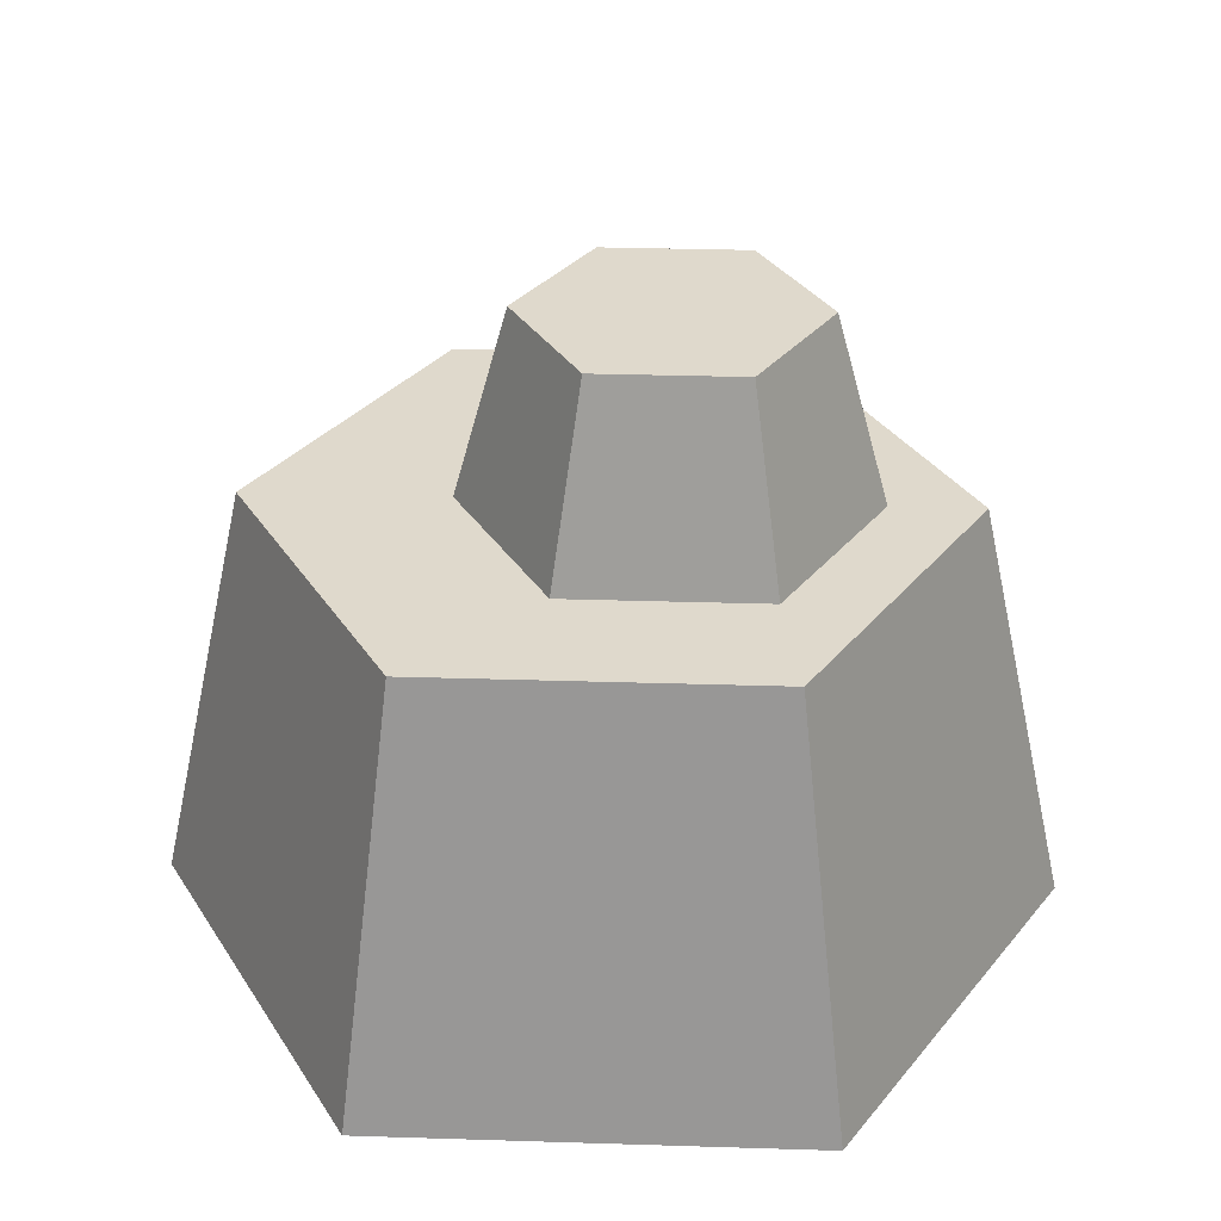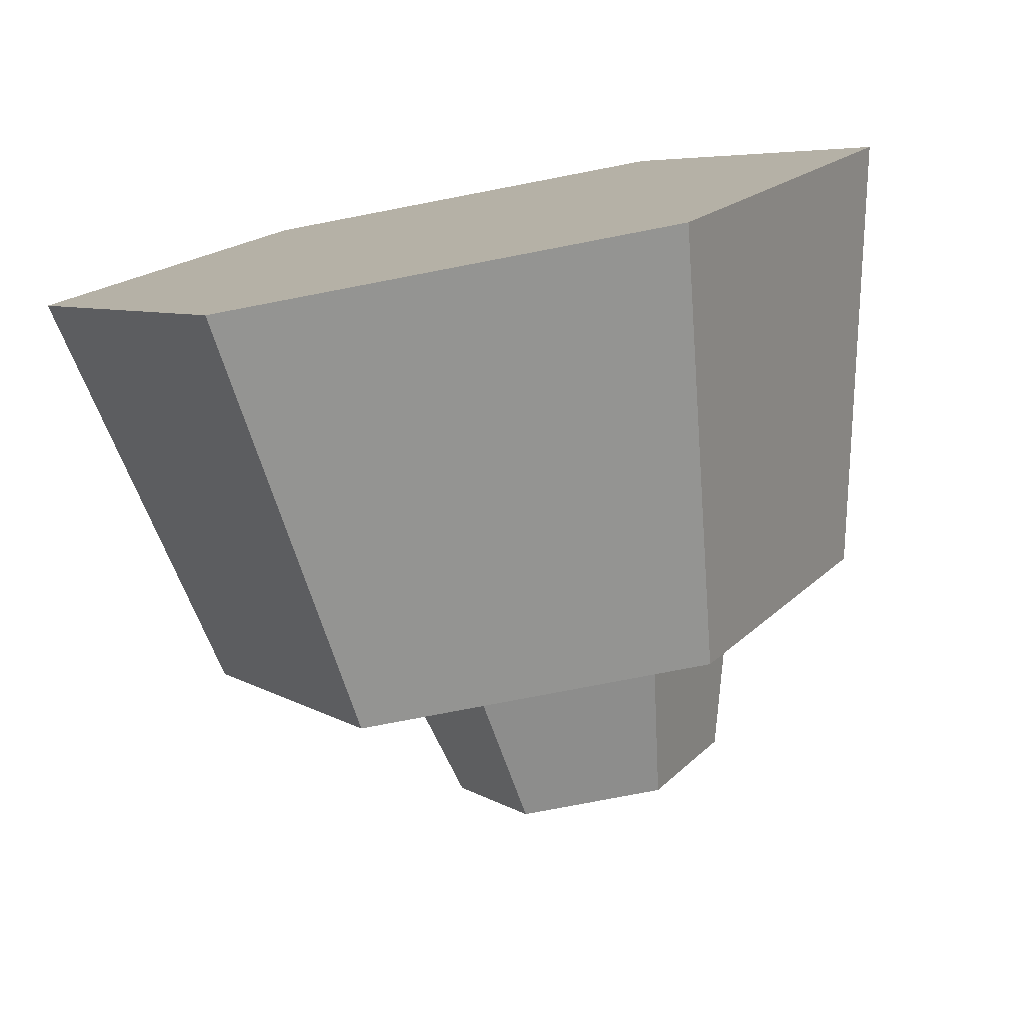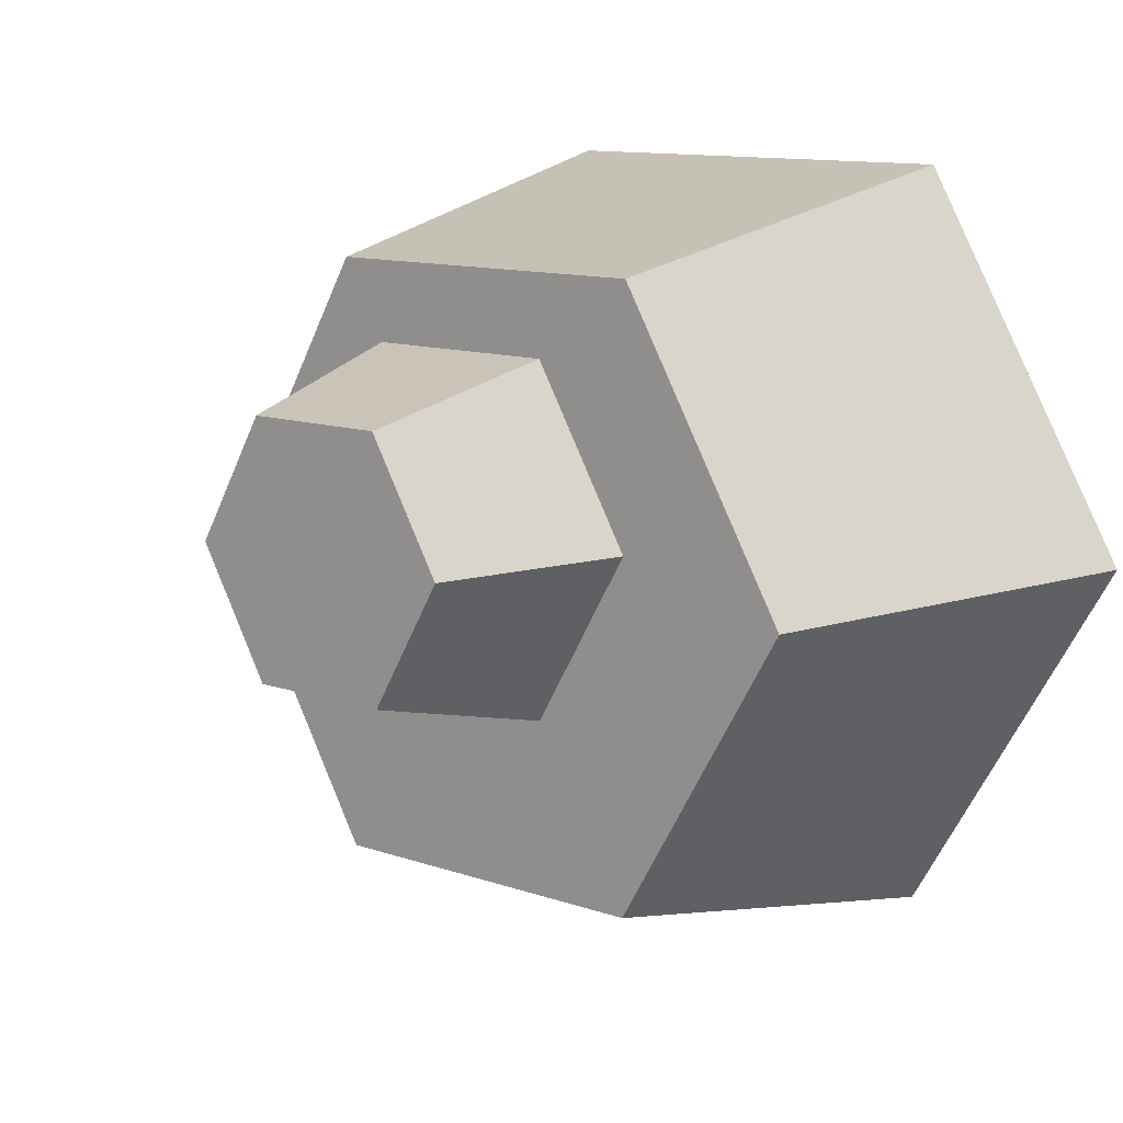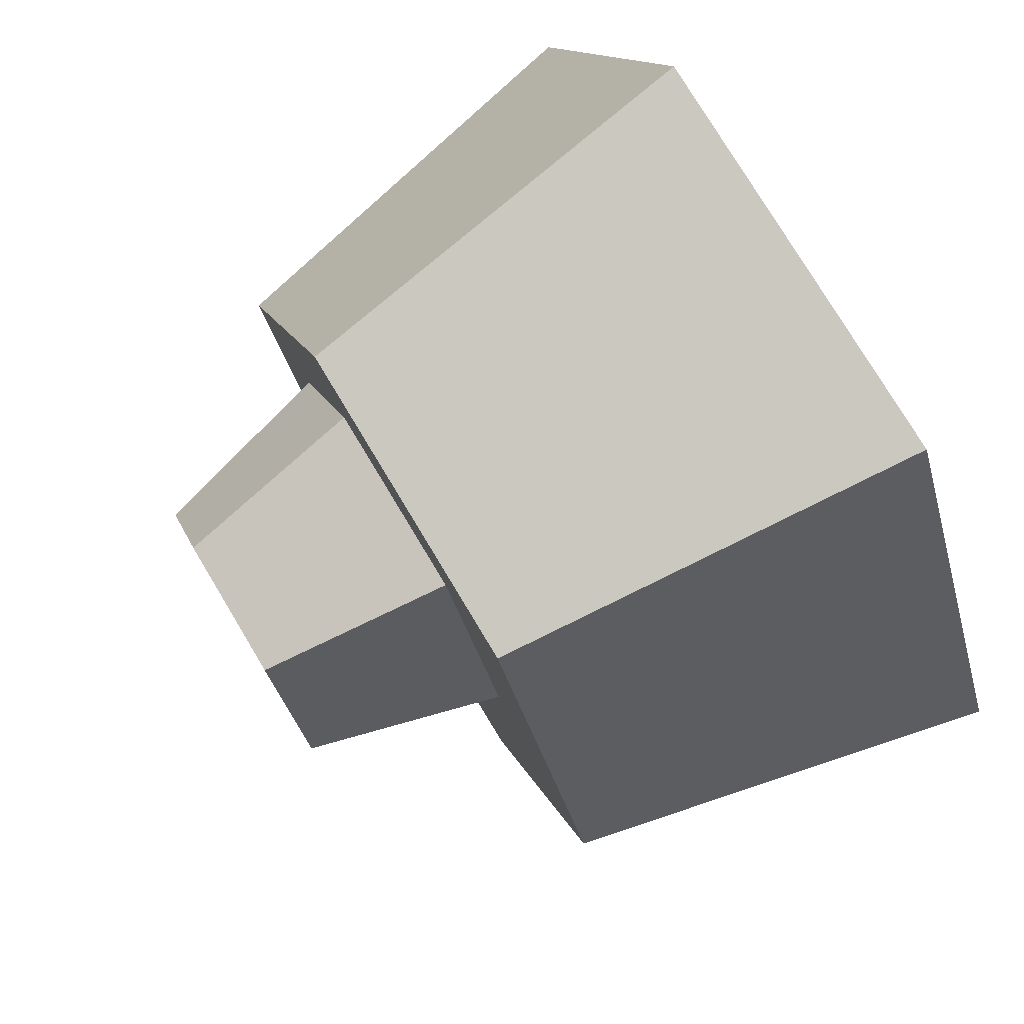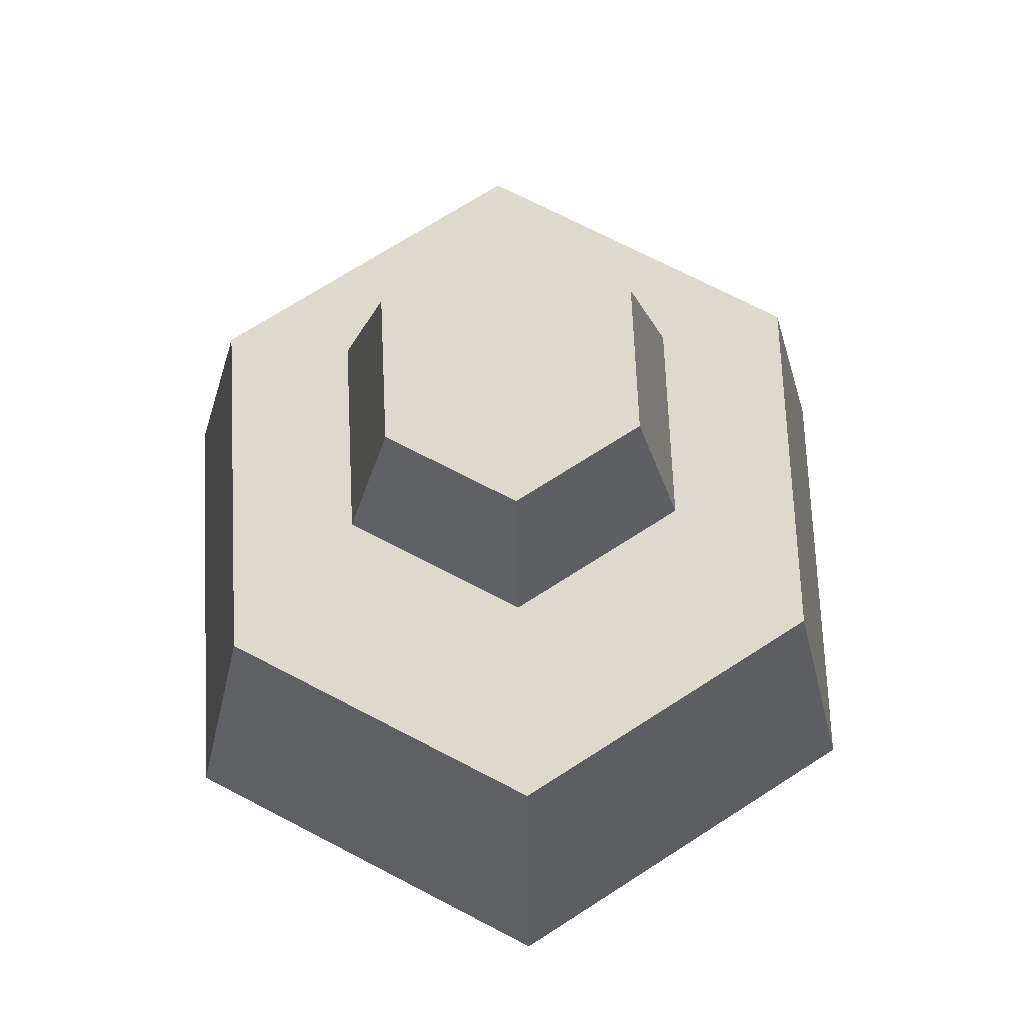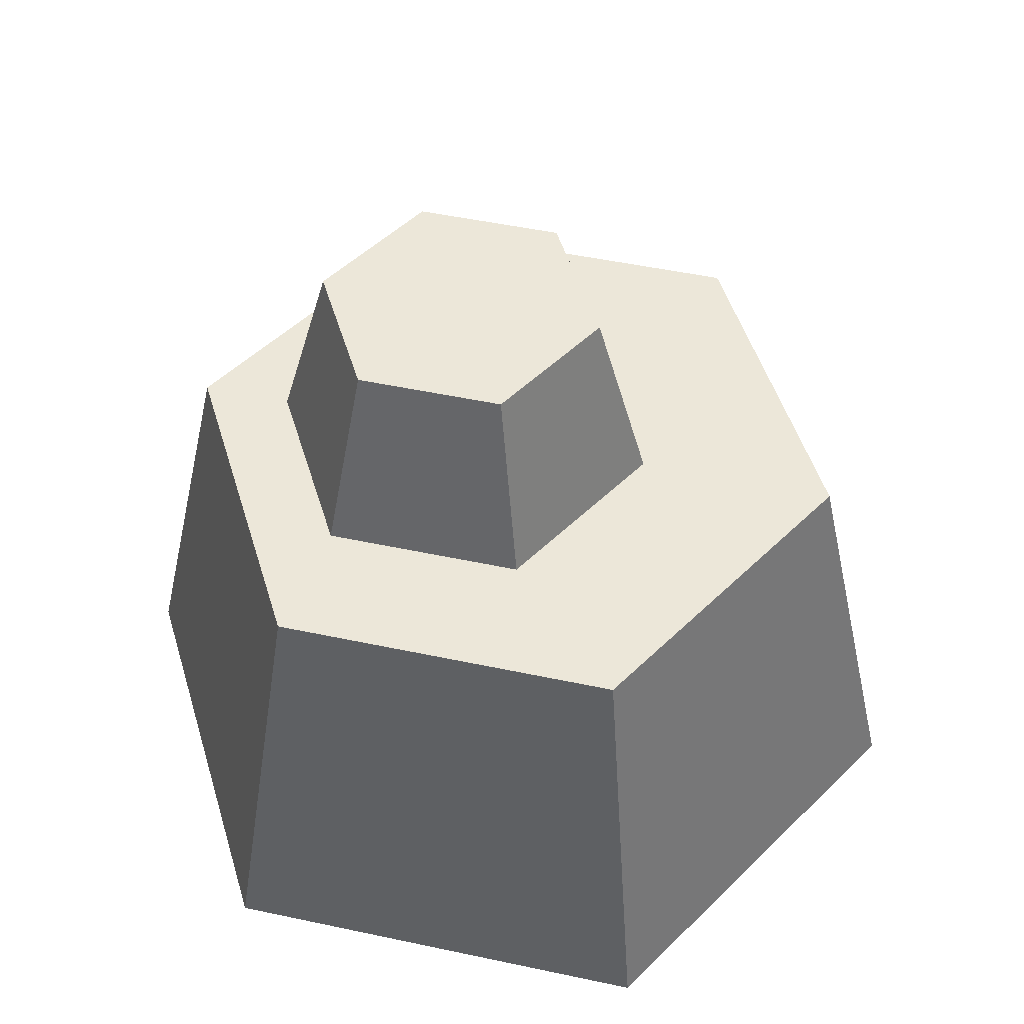
<metadata>
{"format":"obj","ext":"obj","renderer":"f3d","projection":"perspective","resolution":1024,"background":"white","views":[{"elev":32.3,"azim":-57.5,"up":"+Y"},{"elev":-77.5,"azim":10.9,"up":"+Z"},{"elev":11.8,"azim":-140.4,"up":"+Z"},{"elev":77.2,"azim":-121.0,"up":"+Z"},{"elev":72.0,"azim":-152.6,"up":"+Y"},{"elev":49.9,"azim":133.2,"up":"+Y"}]}
</metadata>
<code>
o Mesh1_Rock_2_Model
v 0.695 0.49 -0.09526
v 0.25 0 -0
v 0.75 0 0
v 0.305 0.49 -0.09526
v 0.4184 0.49 -0.1853
v 0.306 0.49 -0.38
v 0.305 0.49 -0.7708
v 0.11 0.49 -0.433
v 0.25 0 -0.866
v 0 0 -0.433
v 0.75 0 -0.866
v 0.695 0.49 -0.7708
v 0.4184 0.49 -0.5747
v 0.4487 0.71 -0.5221
v 0.3667 0.71 -0.38
v 0.4487 0.71 -0.2378
v 0.6129 0.71 -0.2378
v 0.6432 0.49 -0.1853
v 0.7556 0.49 -0.38
v 0.89 0.49 -0.433
v 1 0 -0.433
v 0.6432 0.49 -0.5747
v 0.6129 0.71 -0.5221
v 0.6949 0.71 -0.38
f 1 2 3
f 2 1 4
f 5 4 1
f 6 4 5
f 7 4 6
f 4 7 8
f 9 8 7
f 8 9 10
f 9 2 10
f 2 9 3
f 3 9 11
f 7 11 9
f 11 7 12
f 7 13 12
f 13 7 6
f 6 14 13
f 14 6 15
f 6 16 15
f 16 6 5
f 5 17 16
f 17 5 18
f 5 1 18
f 18 1 19
f 19 1 20
f 1 21 20
f 21 1 3
f 3 11 21
f 11 20 21
f 20 11 12
f 12 19 20
f 12 22 19
f 12 13 22
f 14 22 13
f 22 14 23
f 14 17 23
f 14 16 17
f 16 14 15
f 23 17 24
f 17 19 24
f 19 17 18
f 19 23 24
f 23 19 22
f 4 10 2
f 10 4 8

</code>
